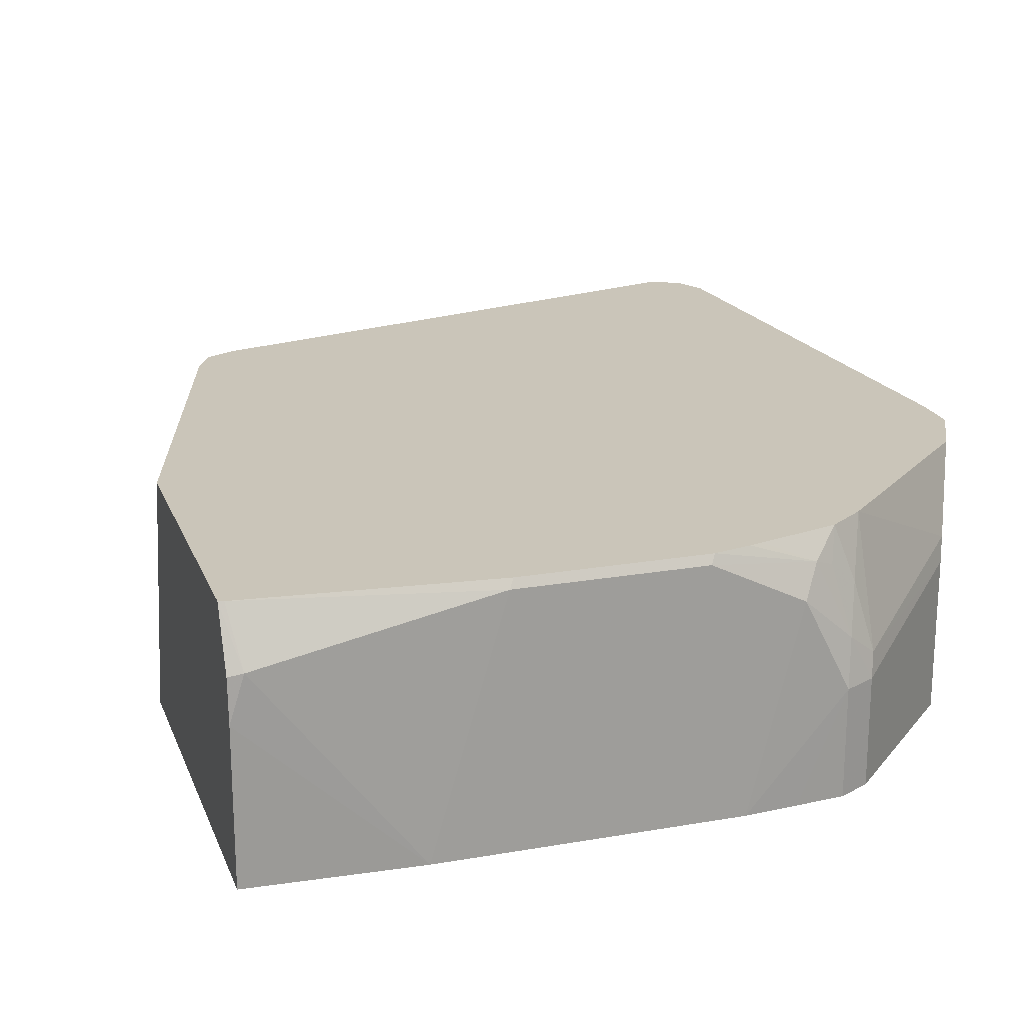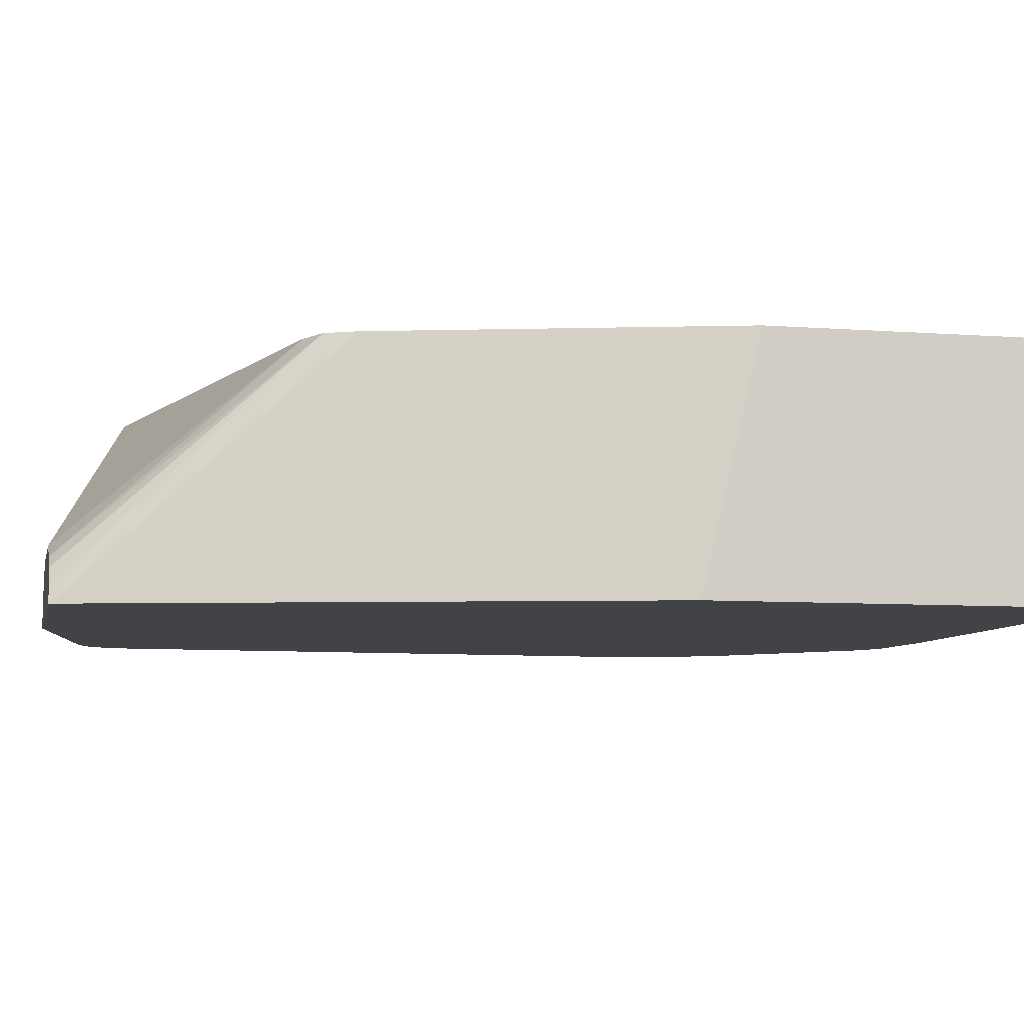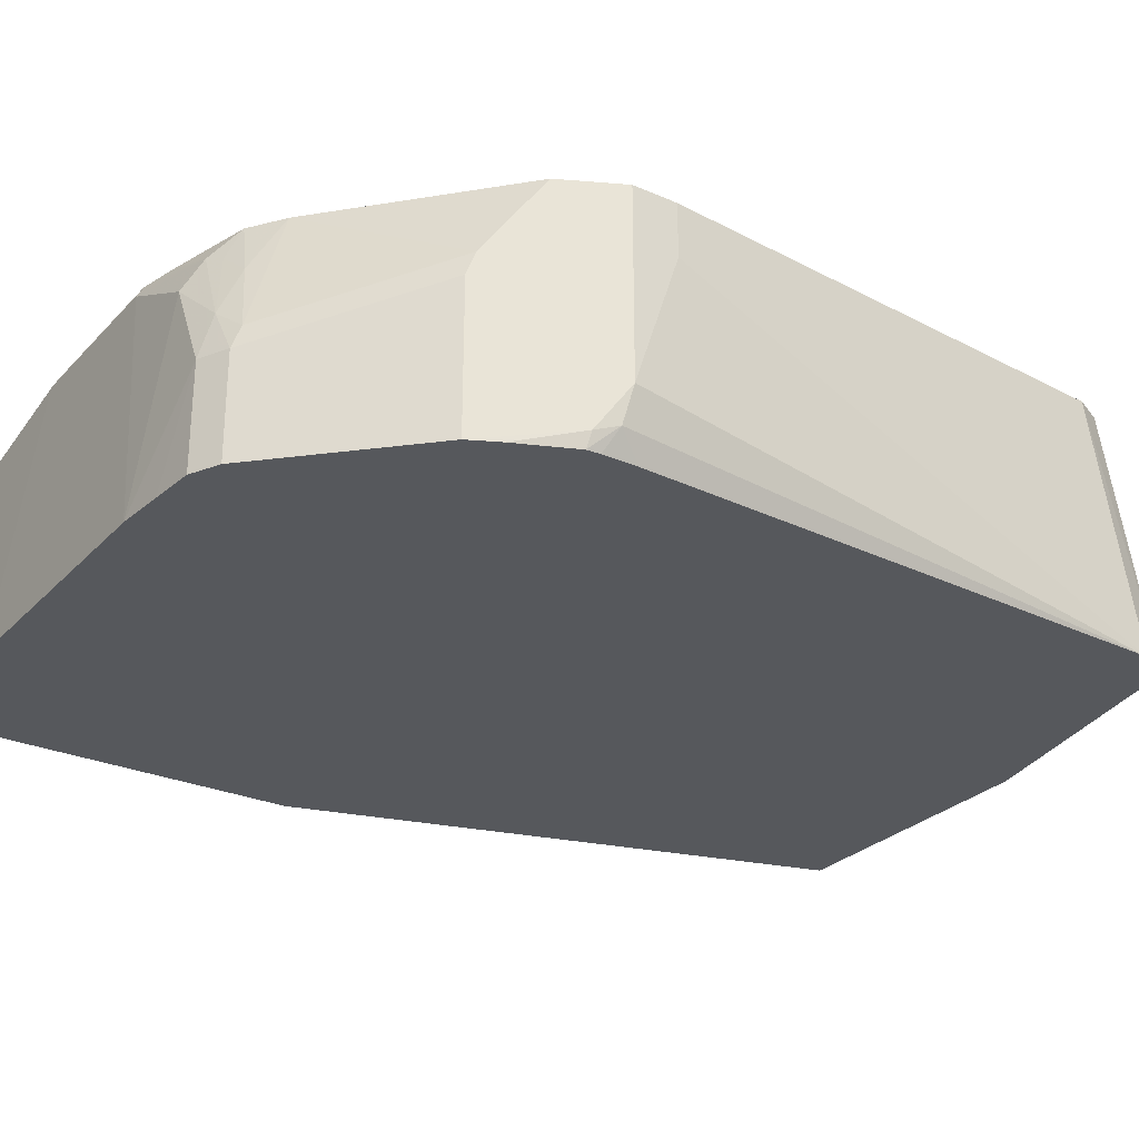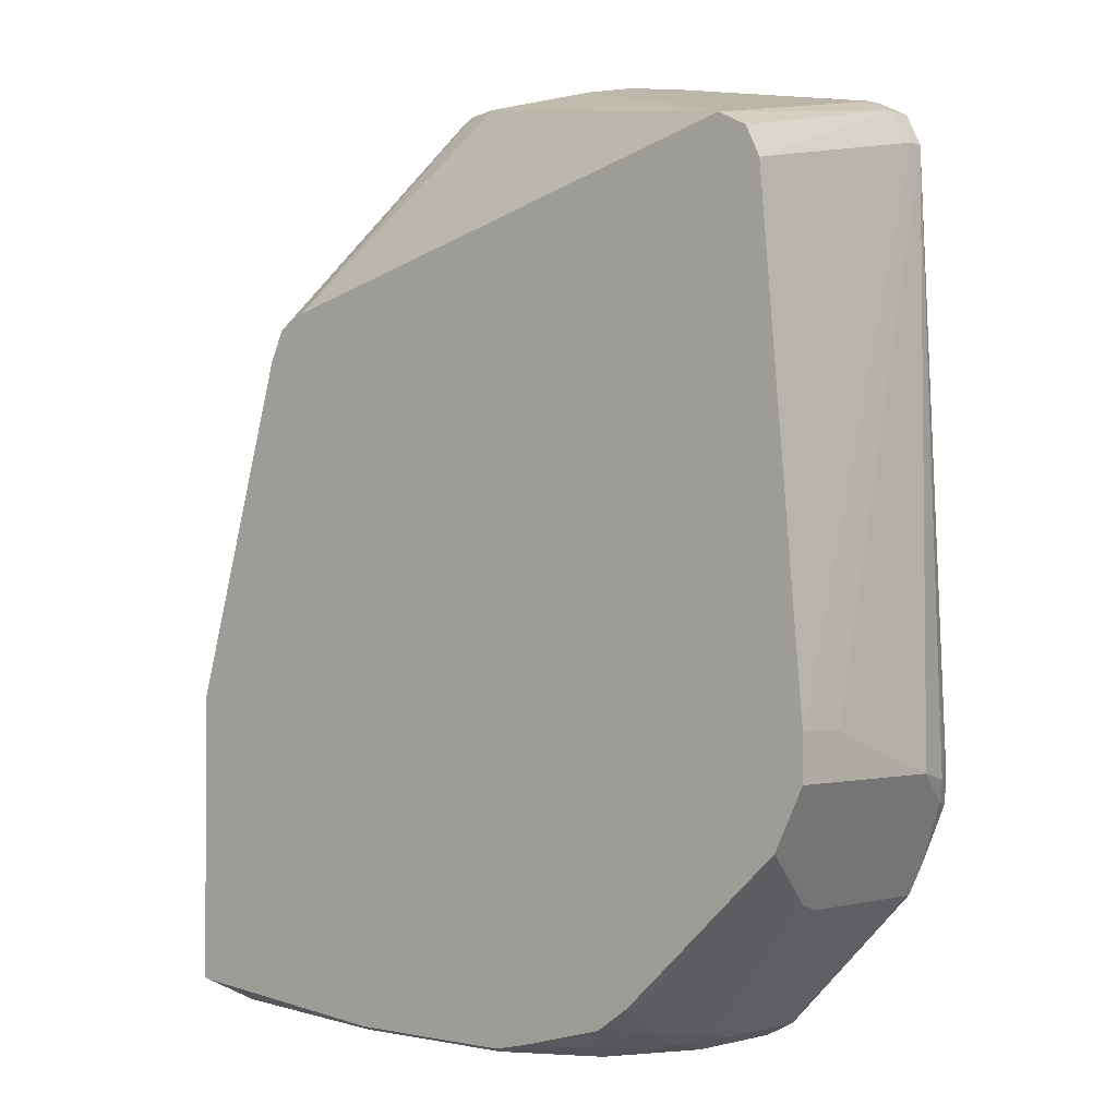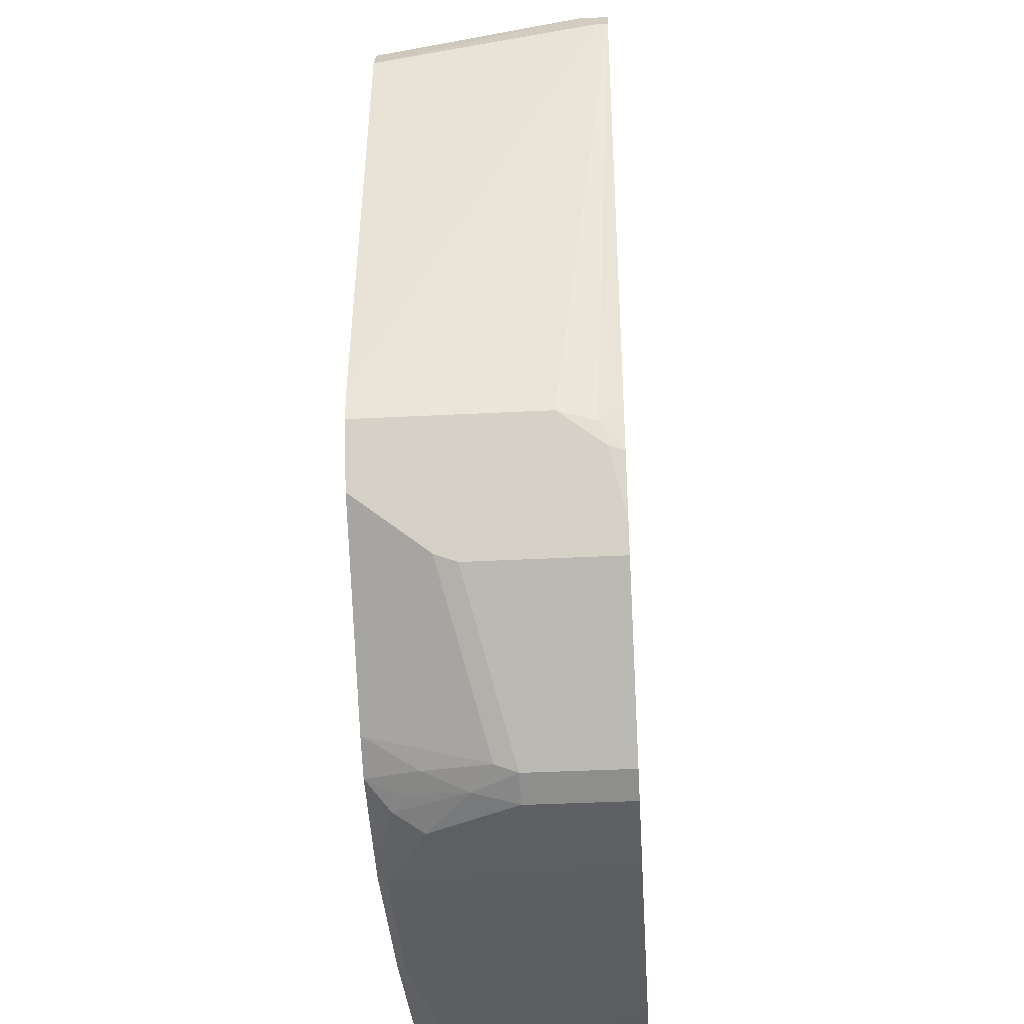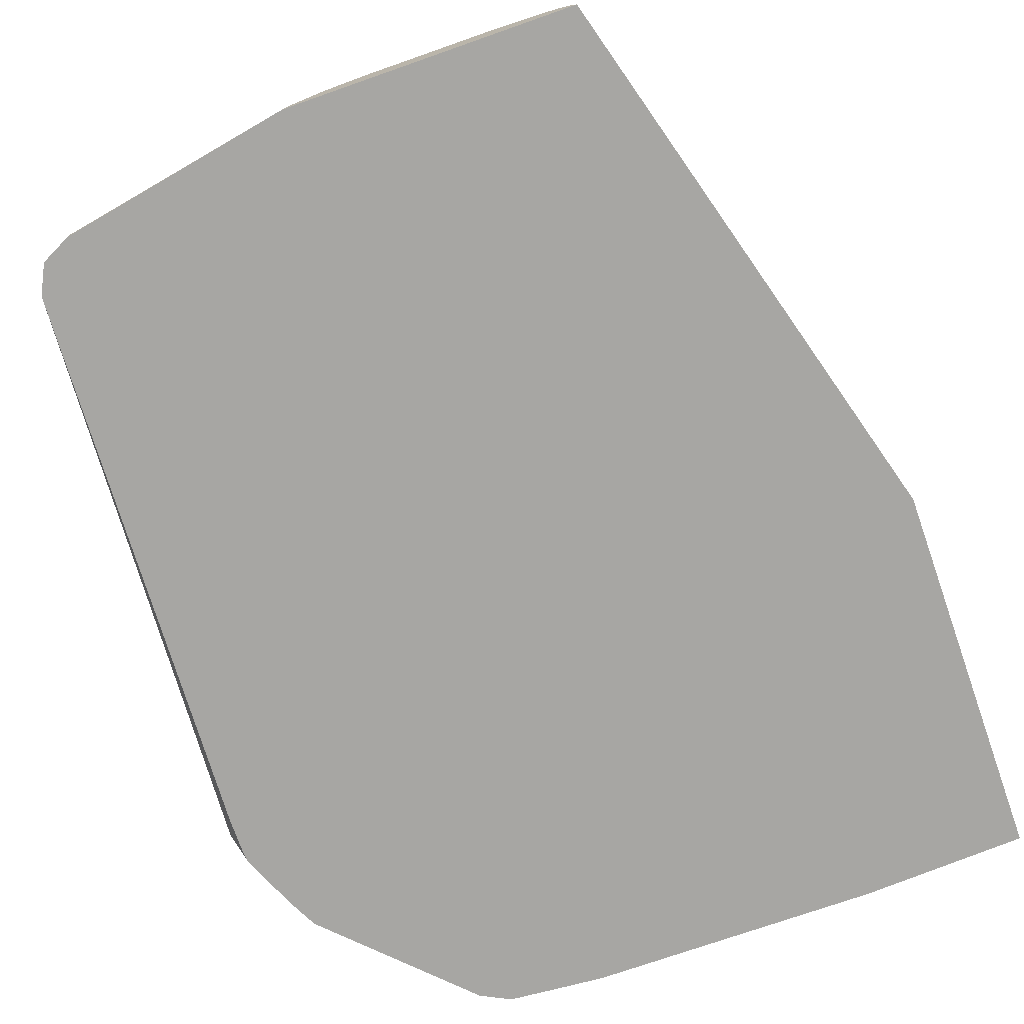
<metadata>
{"format":"obj","ext":"obj","renderer":"f3d","projection":"perspective","resolution":1024,"background":"white","views":[{"elev":20.6,"azim":-17.6,"up":"+Z"},{"elev":-7.3,"azim":-102.4,"up":"+Z"},{"elev":-27.7,"azim":56.3,"up":"+Z"},{"elev":-1.0,"azim":41.8,"up":"+Y"},{"elev":-38.7,"azim":93.7,"up":"+Y"},{"elev":-74.2,"azim":-160.7,"up":"+Z"}]}
</metadata>
<code>
v 0.2695 -0.1659 -0.5391
v 0.2695 -0.1659 -0.5144
v 0.2695 -0.1866 -0.6013
v 0.2488 0.08294 -0.6295
v 0.2695 -0.1866 -0.5144
v 0.2488 0.08294 -0.6221
v 0.2488 0.06217 -0.5144
v 0.2682 -0.1893 -0.5144
v 0.2626 -0.2004 -0.6221
v 0.2661 -0.1901 -0.6186
v 0.2451 0.09033 -0.6295
v 0.2607 -0.1792 -0.6295
v 0.2419 0.09674 -0.6151
v 0.2448 0.07026 -0.5144
v 0.2613 -0.2031 -0.5144
v 0.2419 -0.2419 -0.6295
v 0.2488 -0.2281 -0.6295
v 0.2602 -0.2017 -0.6295
v 0.2607 -0.1955 -0.6295
v 0.2419 0.09674 -0.6295
v 0.2281 0.08294 -0.5144
v 0.2419 0.07602 -0.5144
v 0.2355 0.09996 -0.6295
v 0.2281 0.1037 -0.6221
v 0.2557 -0.2143 -0.5144
v 0.2419 -0.2419 -0.5599
v 0.1797 -0.3041 -0.6295
v 0.1022 0.1245 -0.6072
v 0.08301 0.1245 -0.6012
v 0.02082 0.1245 -0.6012
v -0.02071 0.02073 -0.5144
v 0.2281 0.1037 -0.6295
v 0.1194 0.1244 -0.6295
v 0.1166 0.1245 -0.622
v 0.1165 0.1245 -0.6218
v 0.2436 -0.2384 -0.5495
v 0.1797 -0.2834 -0.5144
v 0.1814 -0.3006 -0.5702
v 0.1797 -0.3041 -0.5806
v 0.1659 -0.311 -0.6295
v 8.794e-05 0.1245 -0.6082
v -0.03456 0.01381 -0.5144
v 0.1133 0.1245 -0.6295
v 0.1166 0.1245 -0.6221
v 0.1638 -0.2944 -0.5144
v 0.1728 -0.2972 -0.5391
v 0.1685 -0.3058 -0.5599
v 0.1659 -0.311 -0.5806
v 0.1442 -0.3128 -0.6295
v -0.008275 0.1245 -0.6137
v -0.04145 -3.612e-05 -0.5144
v -0.01386 0.1245 -0.6221
v -0.01632 0.1245 -0.6295
v 0.128 -0.3038 -0.5144
v 0.1521 -0.3041 -0.5253
v 0.1607 -0.3006 -0.5288
v 0.1451 -0.311 -0.5391
v 0.1207 -0.3147 -0.6295
v -0.08941 -0.1622 -0.5144
v -0.08941 -0.1345 -0.6295
v 0.1222 -0.3053 -0.5144
v 0.1057 -0.309 -0.5144
v 0.1037 -0.311 -0.5184
v -0.0133 -0.3147 -0.6295
v -0.08941 -0.298 -0.5144
v -0.08941 -0.311 -0.6295
v 0.02279 -0.309 -0.5144
v 0.02075 -0.311 -0.5184
v -0.08291 -0.311 -0.5391
v -0.08941 -0.311 -0.5599
v -0.08941 -0.3097 -0.5404
v -0.08695 -0.2986 -0.5144
f 28 41 30
f 28 30 29
f 30 41 31
f 31 41 42
f 33 43 44
f 33 44 34
f 37 46 38
f 37 45 46
f 40 48 49
f 38 46 47
f 38 47 39
f 39 47 48
f 28 50 41
f 36 37 38
f 28 52 50
f 25 37 36
f 28 43 53
f 21 30 31
f 23 32 24
f 24 32 33
f 24 33 34
f 24 34 35
f 24 35 28
f 28 53 52
f 25 36 26
f 26 38 39
f 27 39 48
f 27 48 40
f 28 35 34
f 28 34 44
f 28 44 43
f 26 36 38
f 41 50 42
f 59 60 66
f 42 52 53
f 59 66 70
f 59 70 71
f 59 71 65
f 62 67 68
f 62 68 63
f 64 68 69
f 58 68 64
f 64 69 70
f 65 71 69
f 65 69 72
f 67 72 68
f 68 72 69
f 69 71 70
f 21 29 30
f 64 70 66
f 58 63 68
f 57 63 58
f 55 63 57
f 42 53 51
f 45 54 55
f 45 55 56
f 45 56 46
f 46 56 47
f 47 56 55
f 47 55 57
f 47 57 48
f 48 57 58
f 48 58 49
f 51 53 59
f 53 60 59
f 54 61 55
f 55 61 62
f 55 62 63
f 42 50 52
f 21 28 29
f 4 16 27
f 16 39 27
f 4 10 12
f 4 11 6
f 3 10 4
f 3 9 10
f 3 8 9
f 3 5 8
f 2 8 5
f 2 15 8
f 2 25 15
f 2 37 25
f 2 45 37
f 2 54 45
f 2 61 54
f 2 62 61
f 2 67 62
f 2 72 67
f 2 65 72
f 21 24 28
f 1 2 5
f 1 5 3
f 1 3 4
f 1 4 6
f 1 6 2
f 4 12 19
f 2 7 14
f 2 22 21
f 2 21 31
f 2 31 42
f 2 42 51
f 2 51 59
f 2 59 65
f 2 14 22
f 4 19 18
f 2 6 7
f 4 17 16
f 9 16 17
f 9 17 18
f 9 18 10
f 10 18 19
f 10 19 12
f 11 20 13
f 9 15 16
f 13 21 22
f 13 20 23
f 13 23 24
f 15 25 26
f 15 26 16
f 4 18 17
f 16 26 39
f 13 22 14
f 8 15 9
f 13 24 21
f 6 13 7
f 7 13 14
f 4 27 40
f 4 49 58
f 4 40 49
f 4 64 66
f 4 66 60
f 4 60 53
f 4 58 64
f 4 43 33
f 4 33 32
f 4 32 23
f 4 23 20
f 4 20 11
f 4 53 43
f 6 11 13

</code>
